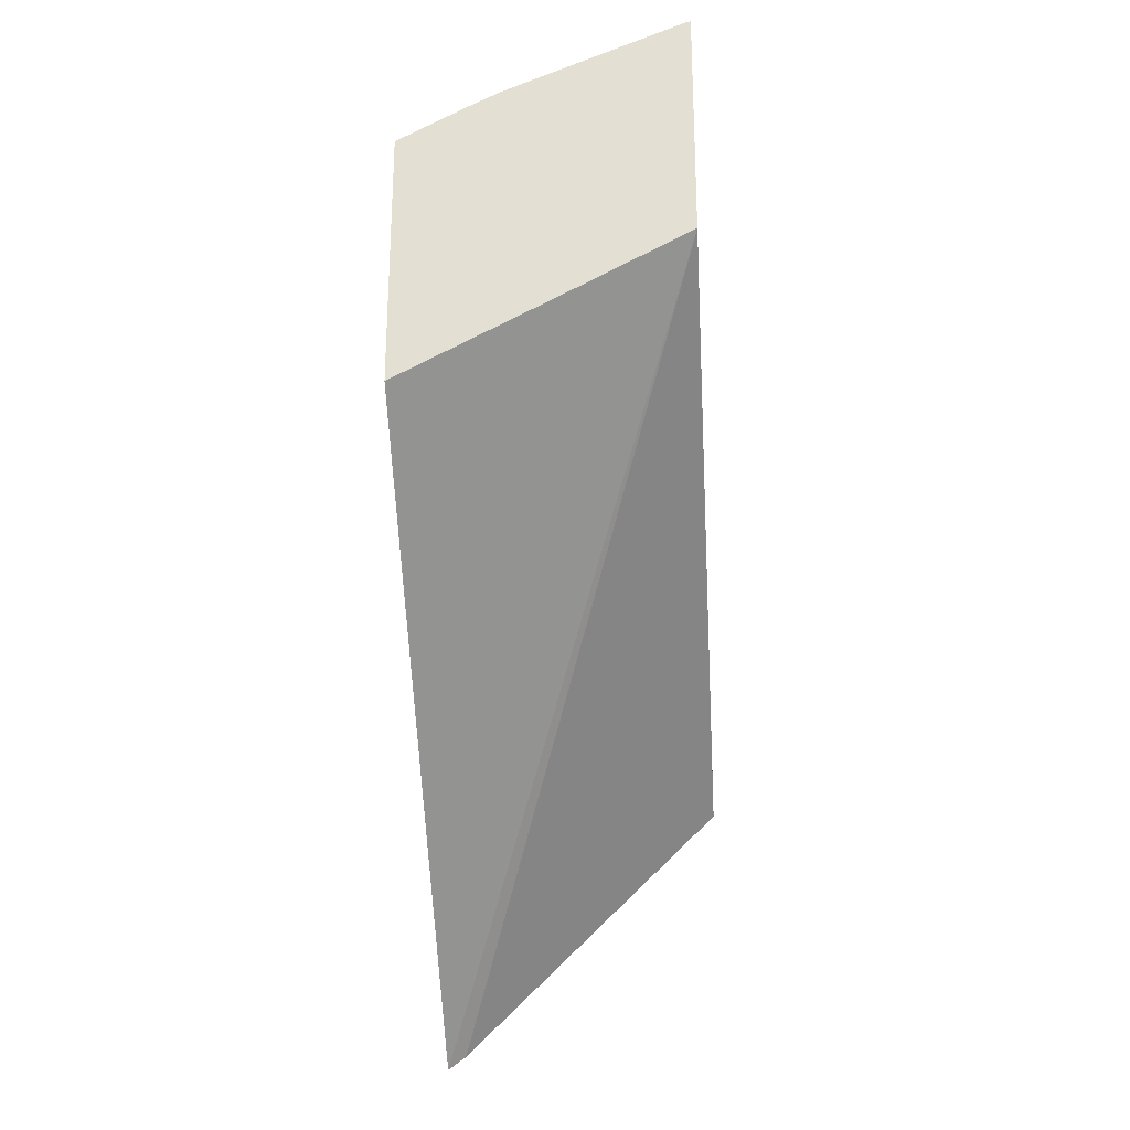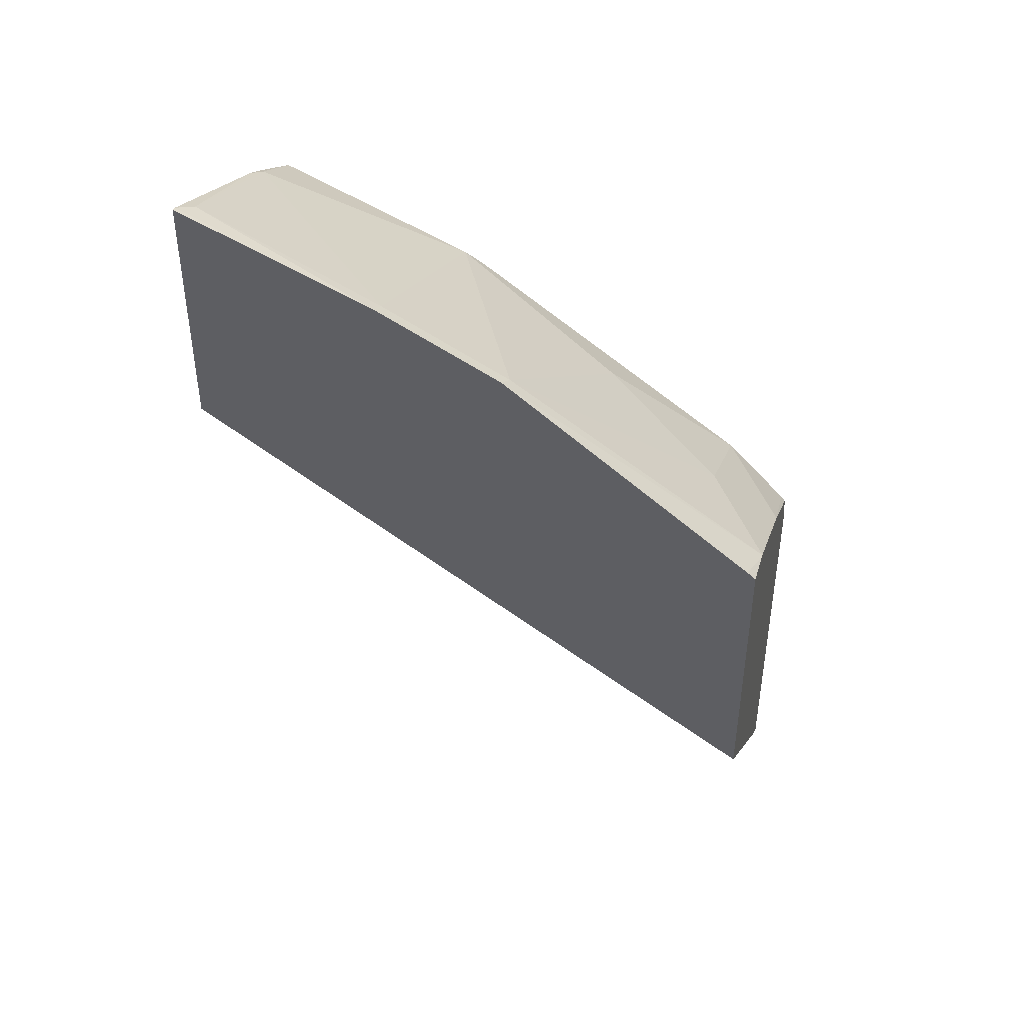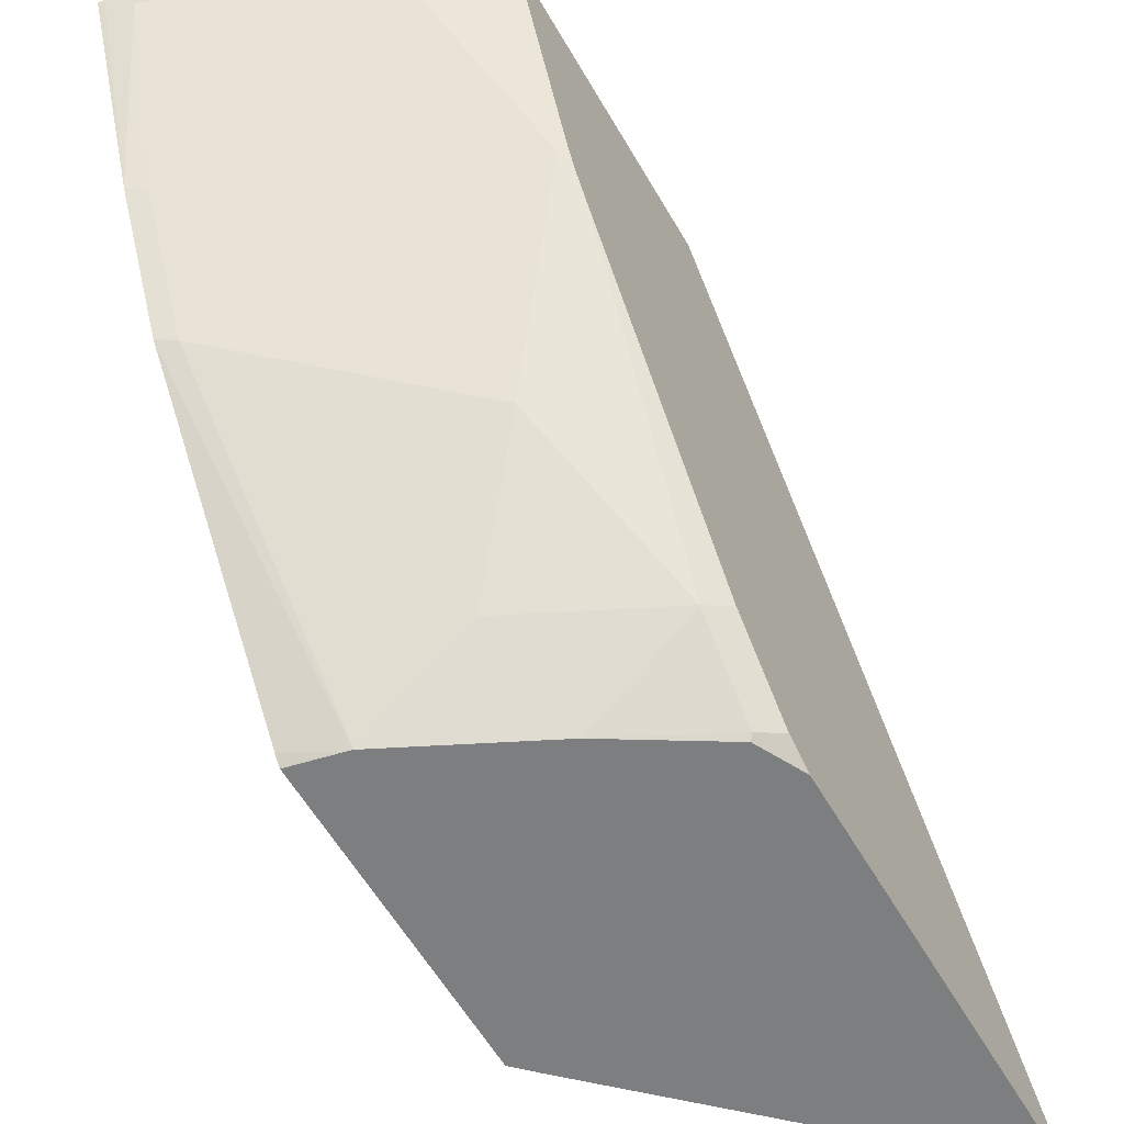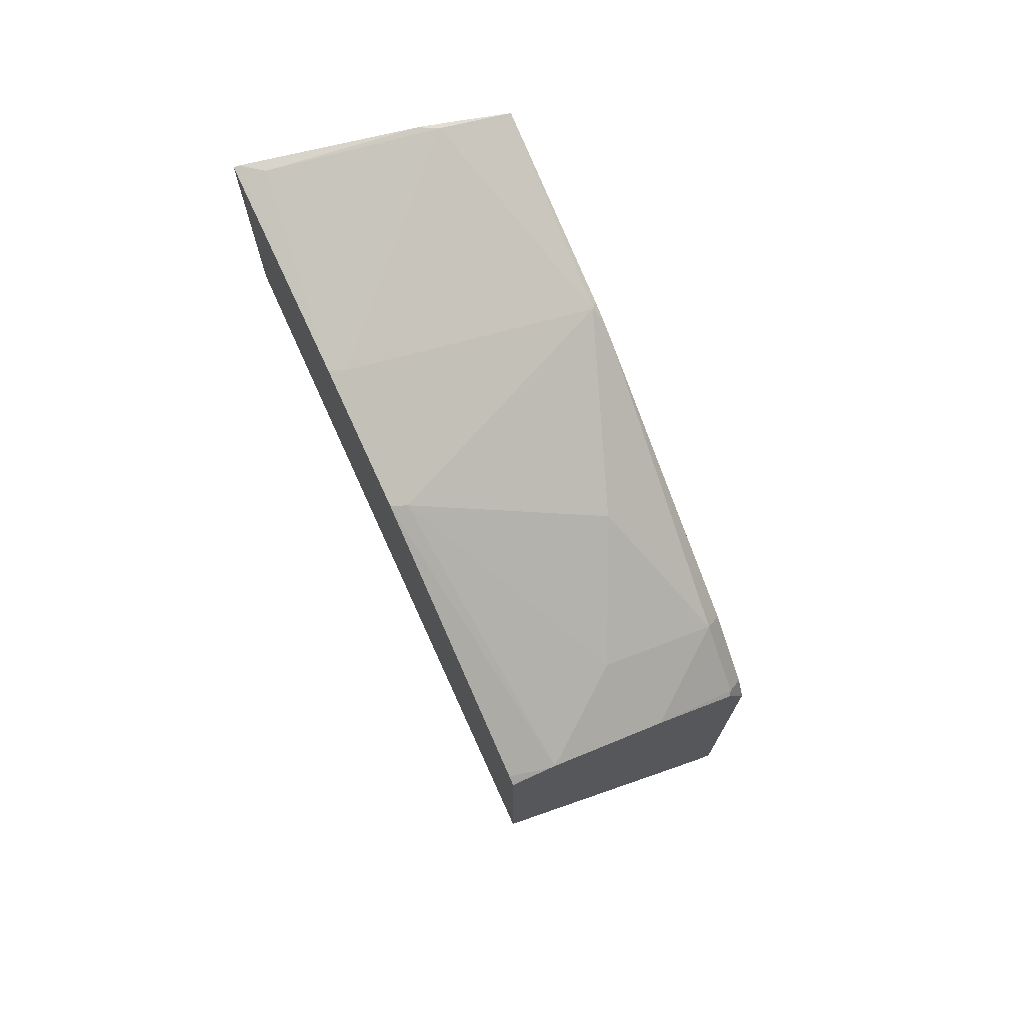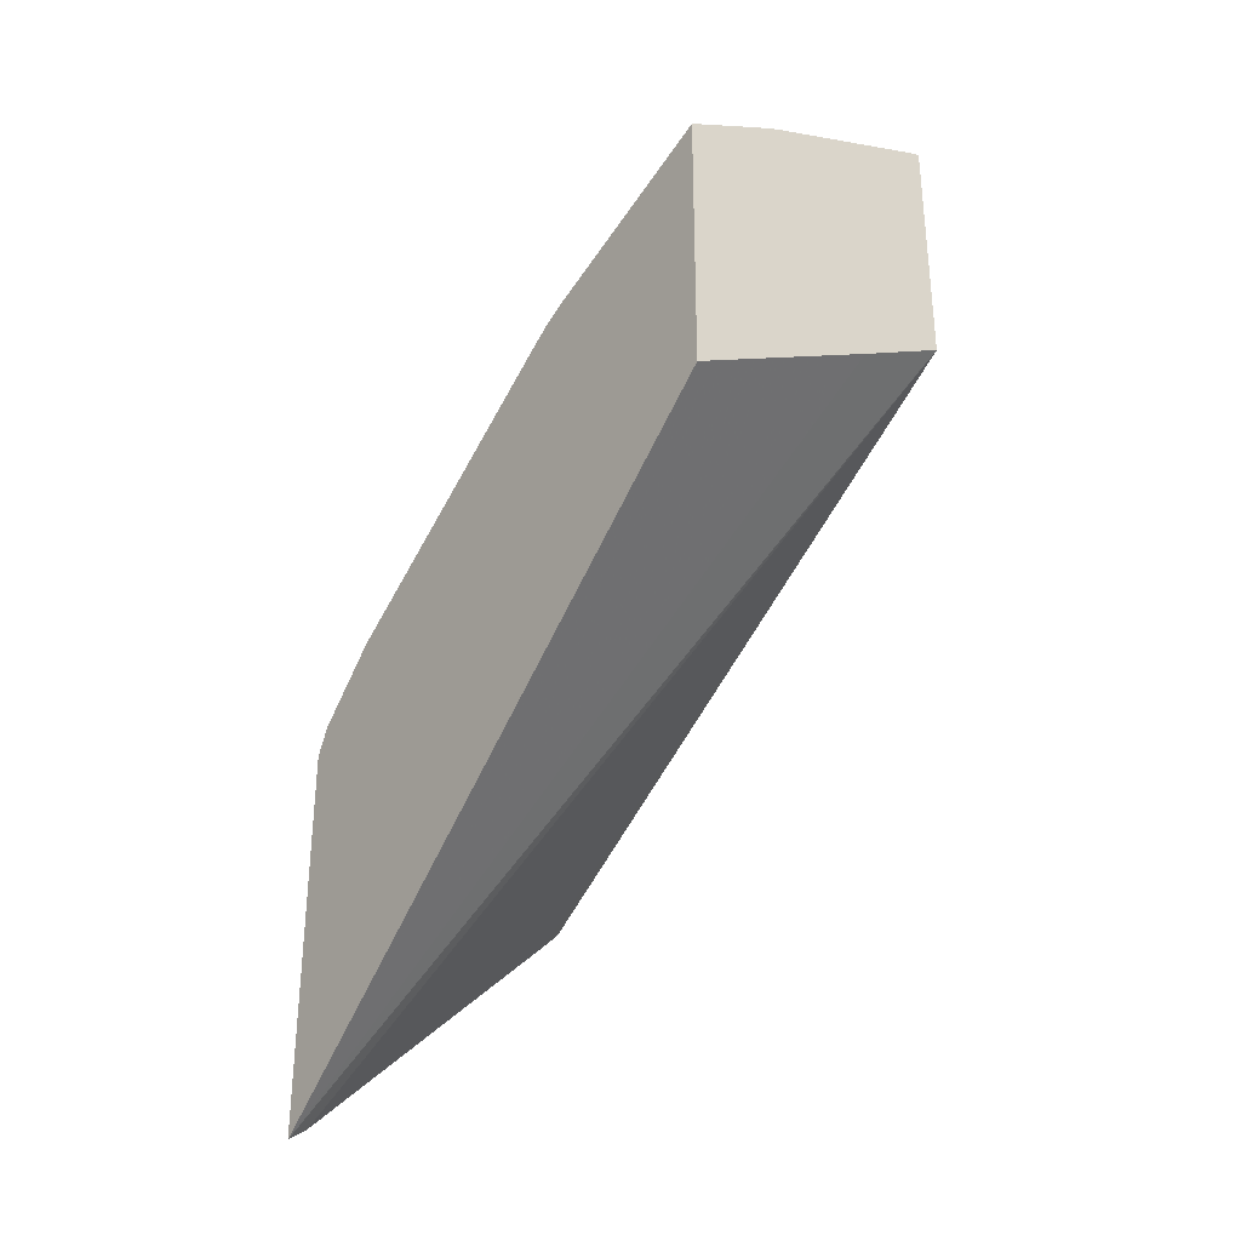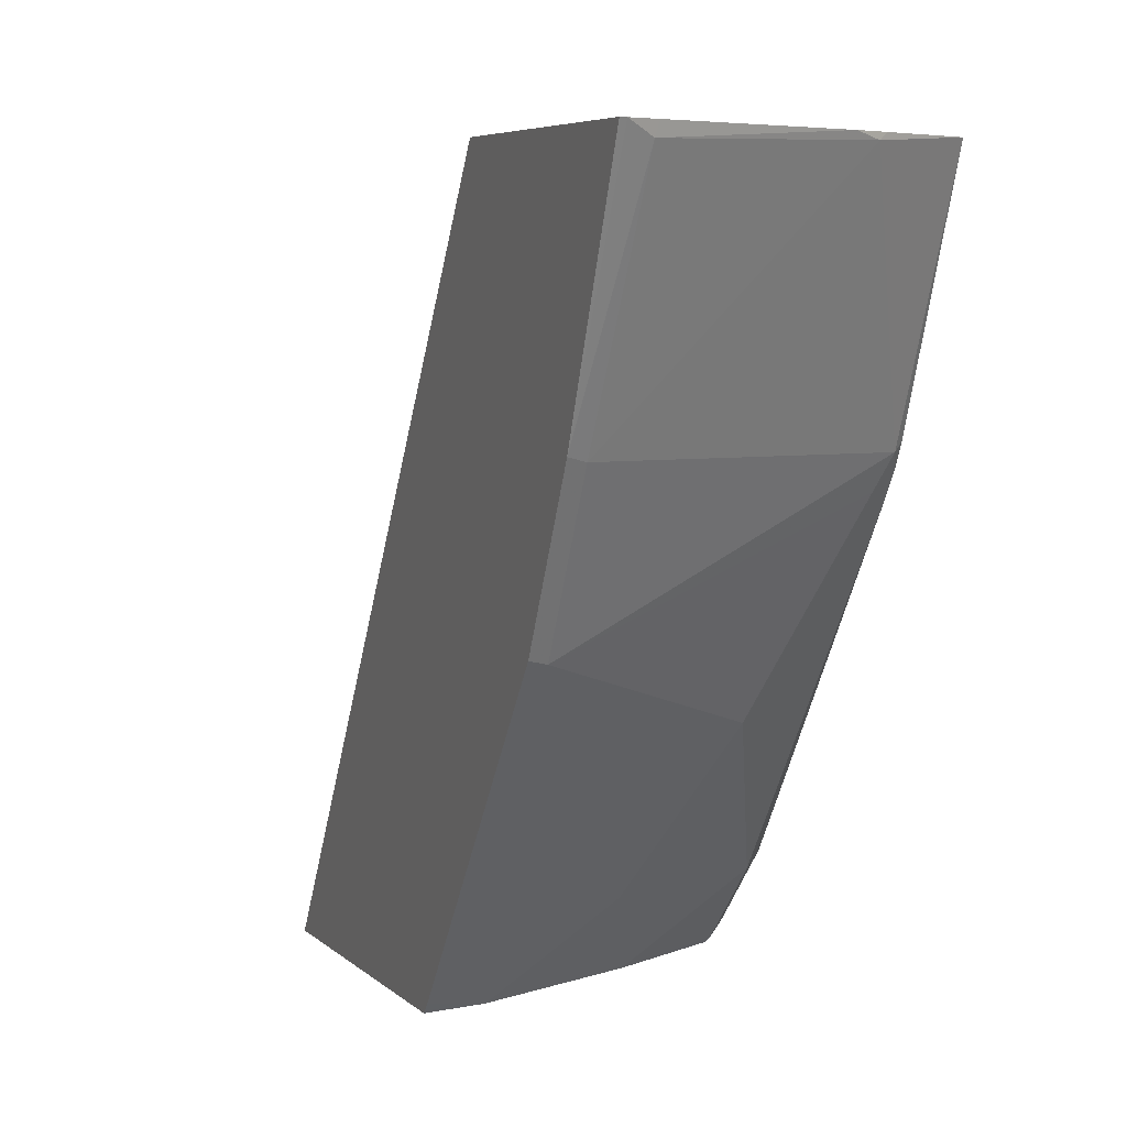
<metadata>
{"format":"obj","ext":"obj","renderer":"f3d","projection":"perspective","resolution":1024,"background":"white","views":[{"elev":-25.5,"azim":-176.0,"up":"+Z"},{"elev":43.0,"azim":-75.0,"up":"+Z"},{"elev":-59.3,"azim":30.0,"up":"+Y"},{"elev":72.7,"azim":-26.5,"up":"+Z"},{"elev":-32.2,"azim":142.5,"up":"+Z"},{"elev":5.3,"azim":-21.6,"up":"+Y"}]}
</metadata>
<code>
v 0.3938 -0.4138 0.2482
v 0.3938 -0.07922 0.5346
v 0.3938 -0.4138 0.468
v 0.3831 -0.4138 0.2559
v 0.2284 -0.07922 0.6225
v 0.2817 -0.07922 0.5939
v 0.3938 -0.07922 0.6879
v 0.3938 -0.4103 0.4752
v 0.3902 -0.4138 0.4752
v 0.2381 -0.4138 0.3961
v 0.2284 -0.07922 0.7622
v 0.2284 -0.4138 0.4058
v 0.3512 -0.07922 0.7107
v 0.3472 -0.08224 0.7127
v 0.3898 -0.1949 0.6457
v 0.3938 -0.191 0.6437
v 0.3938 -0.4061 0.4834
v 0.3837 -0.4111 0.4934
v 0.382 -0.4138 0.4916
v 0.2284 -0.1896 0.7172
v 0.2315 -0.07922 0.7614
v 0.2284 -0.4138 0.5668
v 0.3352 -0.07922 0.7187
v 0.2437 -0.08528 0.7553
v 0.3107 -0.1188 0.7127
v 0.2376 -0.265 0.6761
v 0.3837 -0.2102 0.6396
v 0.3938 -0.2152 0.6296
v 0.3938 -0.2028 0.6378
v 0.2376 -0.1919 0.7127
v 0.3938 -0.3696 0.5199
v 0.3837 -0.3746 0.5299
v 0.3301 -0.4138 0.5235
v 0.2284 -0.2627 0.6807
v 0.2453 -0.07922 0.7557
v 0.2536 -0.4138 0.5611
v 0.2284 -0.4125 0.5679
v 0.2562 -0.4138 0.5605
v 0.3107 -0.3746 0.5665
v 0.3472 -0.3015 0.603
v 0.3293 -0.4138 0.5239
v 0.2284 -0.4089 0.5711
v 0.2558 -0.4138 0.5606
f 18 33 19
f 15 25 30
f 18 32 33
f 17 32 18
f 17 31 32
f 20 30 24
f 15 30 26
f 15 29 16
f 14 24 25
f 15 27 28
f 15 26 27
f 14 25 15
f 14 23 24
f 13 23 14
f 11 20 21
f 20 24 21
f 9 18 19
f 15 28 29
f 20 34 26
f 32 40 39
f 21 24 35
f 8 18 9
f 38 41 39
f 36 42 37
f 36 43 42
f 34 43 38
f 34 42 43
f 32 39 41
f 32 41 33
f 20 26 30
f 28 32 31
f 27 40 28
f 26 40 27
f 26 39 40
f 26 38 39
f 26 34 38
f 24 30 25
f 23 35 24
f 22 36 37
f 28 40 32
f 8 17 18
f 2 23 13
f 7 14 15
f 1 22 12
f 1 36 22
f 1 43 36
f 1 38 43
f 1 41 38
f 1 33 41
f 1 19 33
f 1 9 19
f 1 3 9
f 1 8 3
f 1 17 8
f 1 31 17
f 1 28 31
f 1 29 28
f 1 16 29
f 7 15 16
f 1 2 7
f 1 12 10
f 1 10 4
f 1 7 16
f 1 5 6
f 1 4 5
f 5 20 11
f 5 34 20
f 5 42 34
f 5 37 42
f 5 22 37
f 5 12 22
f 5 10 12
f 7 13 14
f 3 8 9
f 2 13 7
f 2 35 23
f 2 21 35
f 2 11 21
f 2 5 11
f 2 6 5
f 4 10 5
f 1 6 2

</code>
